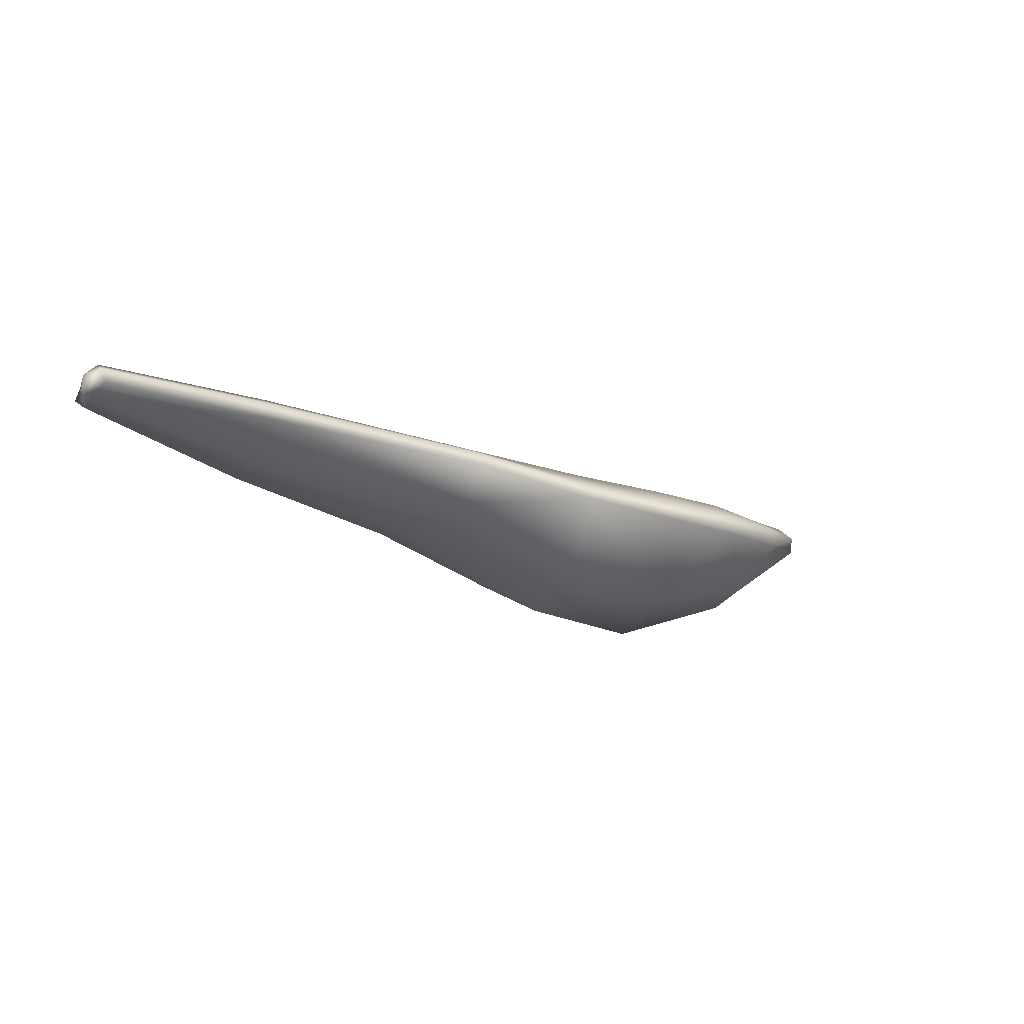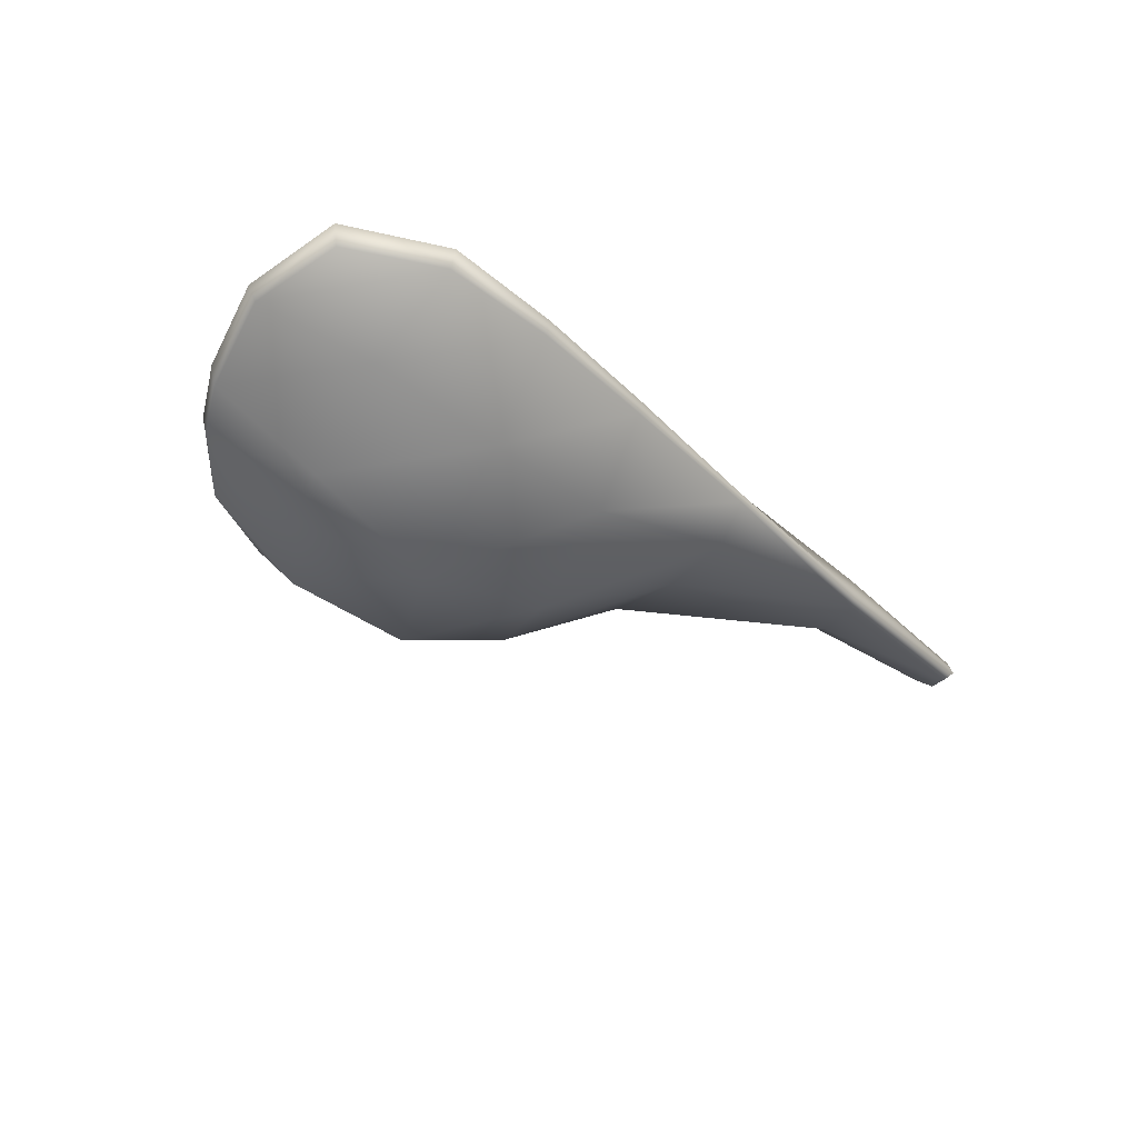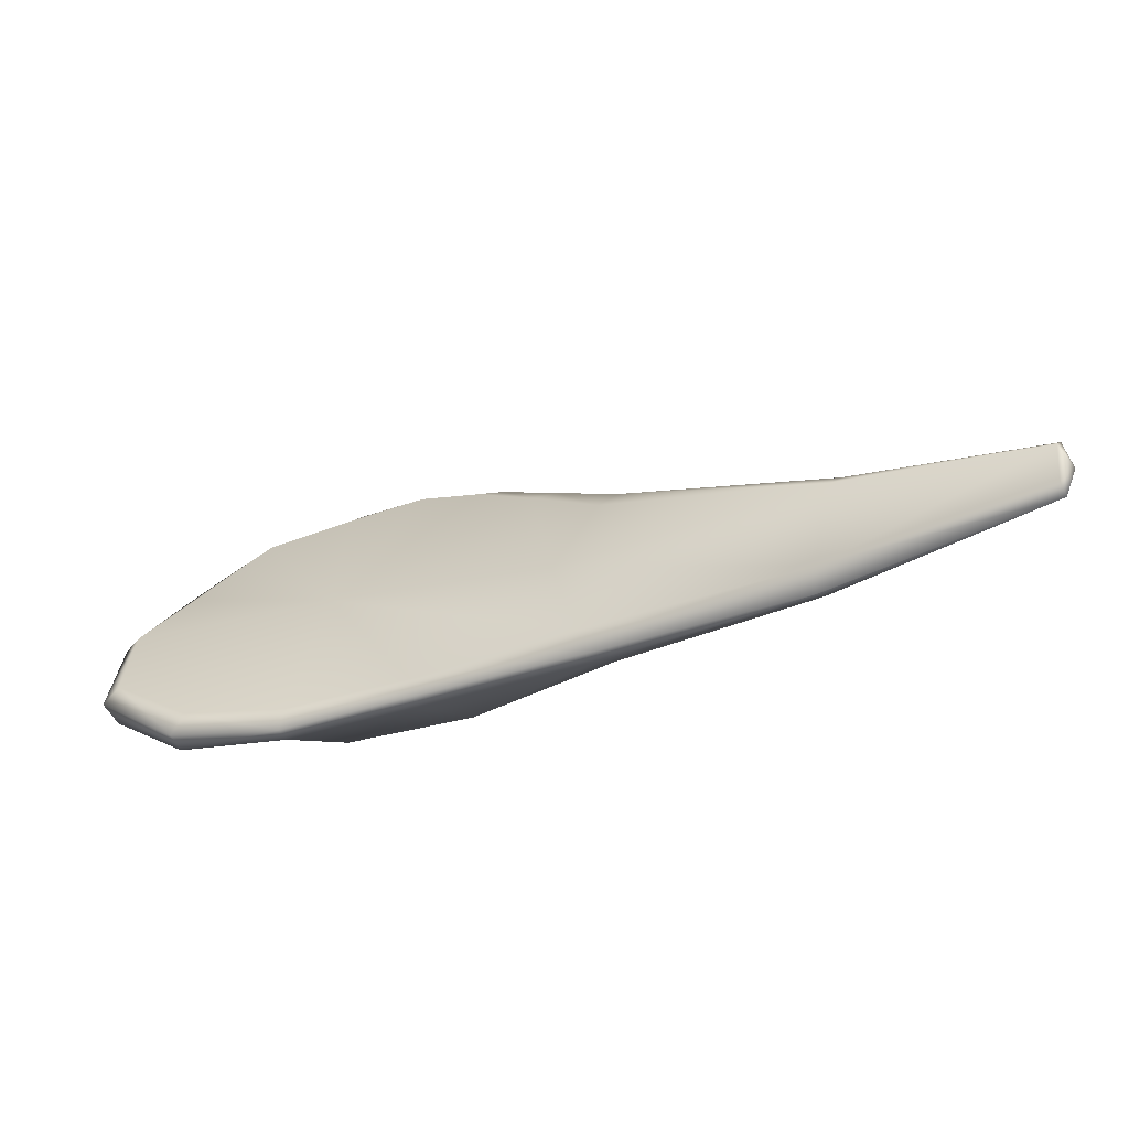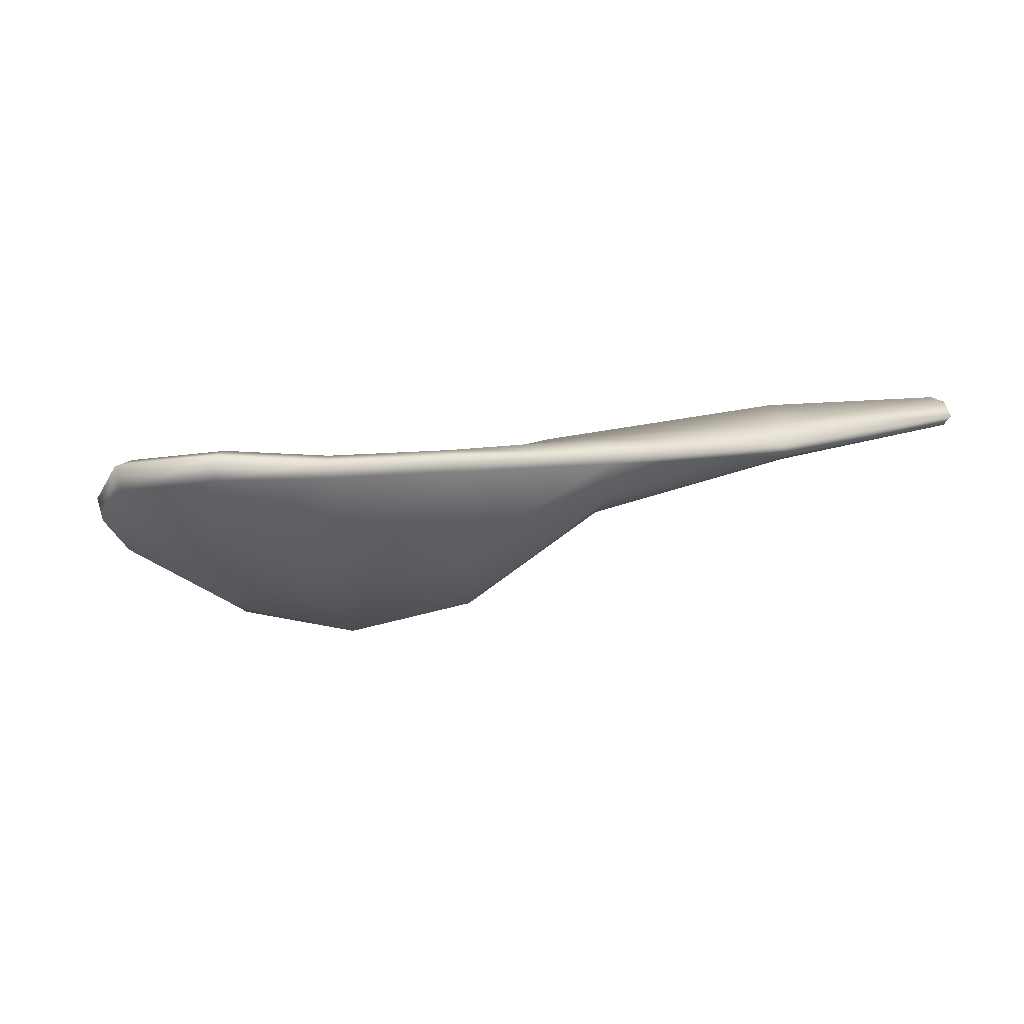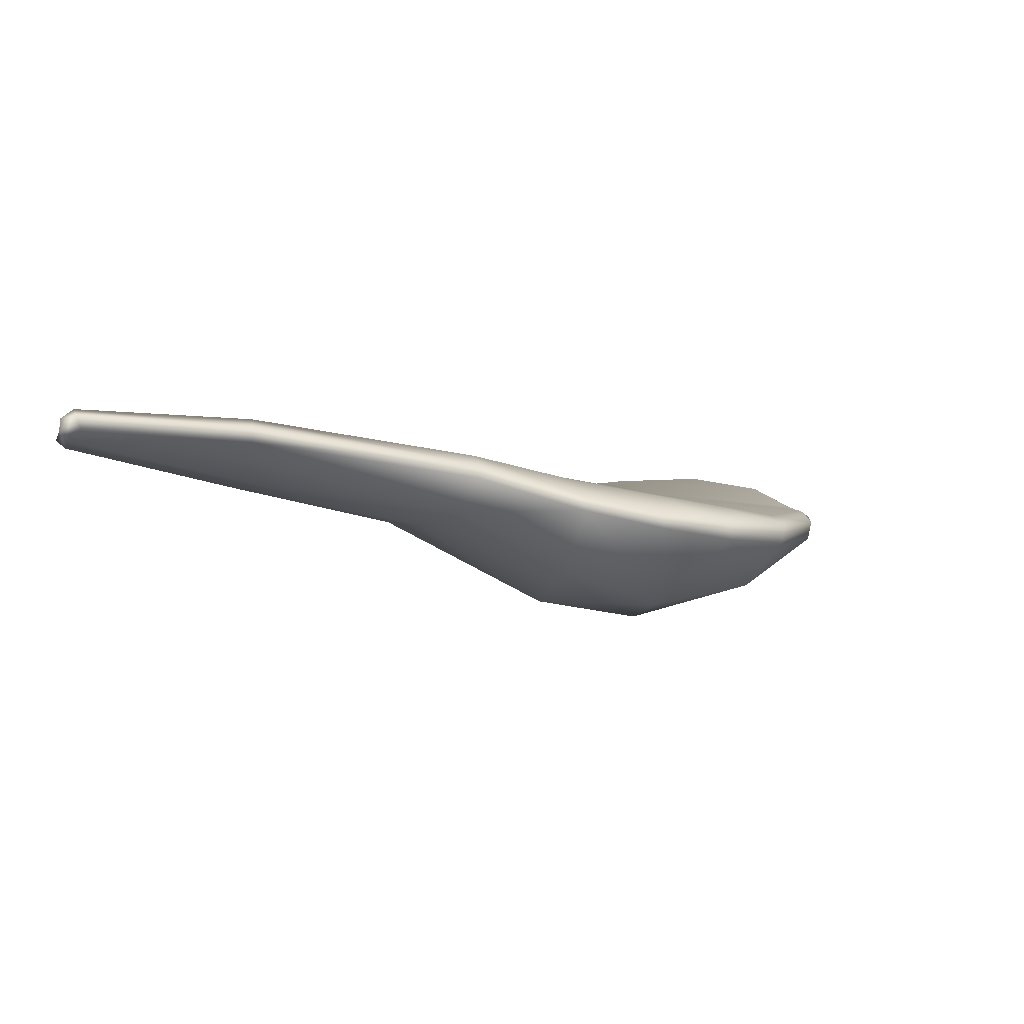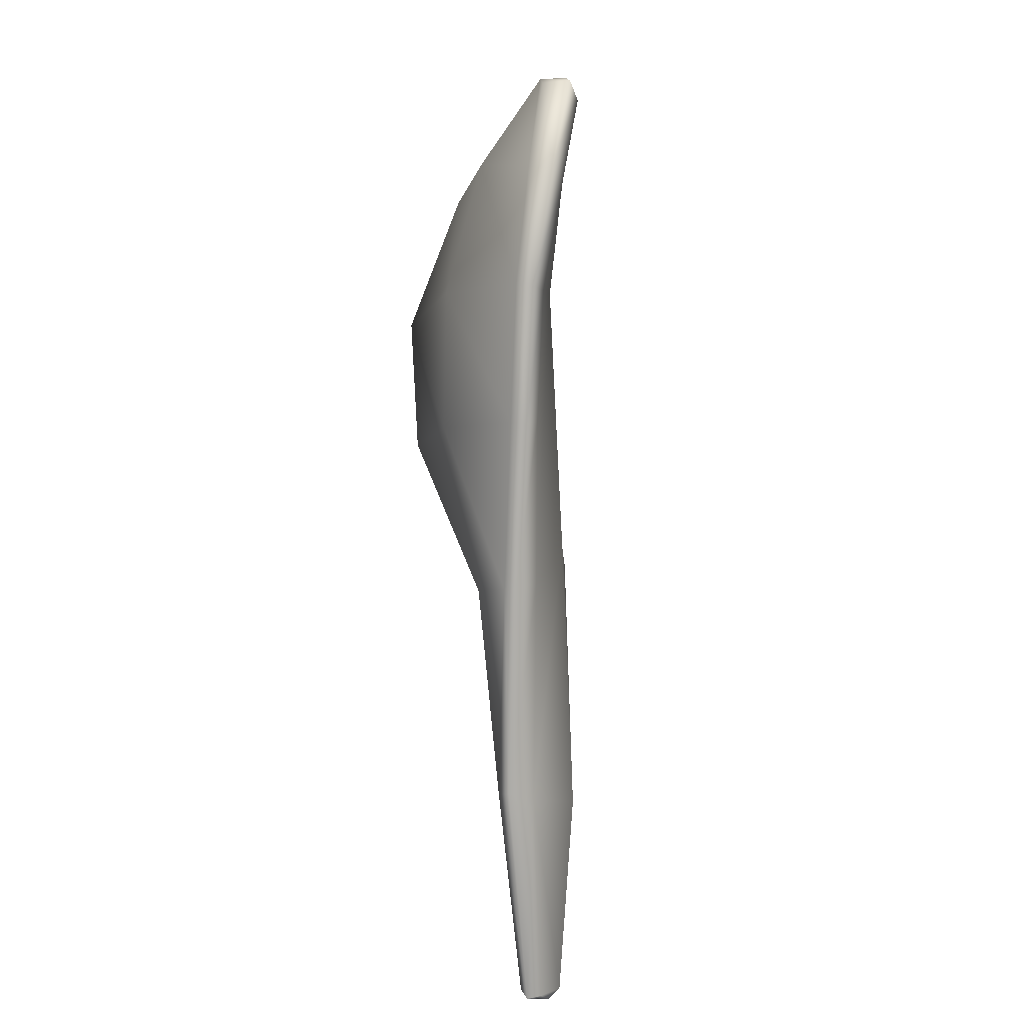
<metadata>
{"format":"obj","ext":"obj","renderer":"f3d","projection":"perspective","resolution":1024,"background":"white","views":[{"elev":0.4,"azim":123.7,"up":"+Z"},{"elev":-50.1,"azim":-55.4,"up":"+Z"},{"elev":-61.5,"azim":9.5,"up":"+Y"},{"elev":-18.7,"azim":-24.4,"up":"+Z"},{"elev":10.9,"azim":131.0,"up":"+Z"},{"elev":-73.2,"azim":-101.9,"up":"+Y"}]}
</metadata>
<code>
g m_city_pigeon_grounded_wings_right_01
v 0.08859 0.1101 -0.06594
v 0.09592 0.1348 -0.06277
v 0.05599 0.1609 -0.09602
v 0.03872 0.1256 -0.08856
v 0.07337 0.1893 -0.07774
v 0.1014 0.161 -0.05344
v 0.01661 0.1778 -0.1069
v -0.005692 0.1343 -0.09694
v 0.0445 0.2096 -0.09157
v 0.006866 0.2255 -0.08818
v -0.01695 0.2026 -0.0972
v -0.02962 0.1854 -0.0989
v -0.049 0.1472 -0.0939
v 0.07453 0.199 -0.05209
v 0.09935 0.1679 -0.04004
v 0.07354 0.1955 -0.04689
v 0.09606 0.1656 -0.03581
v 0.1675 0.121 -0.0238
v 0.1657 0.1192 -0.01826
v 0.228 0.1038 -0.01355
v 0.2291 0.1028 -0.009061
v 0.23 0.09866 -0.01826
v 0.2317 0.0965 -0.01497
v 0.2264 0.09206 -0.02189
v 0.2273 0.08818 -0.01946
v 0.1553 0.09513 -0.04477
v 0.1527 0.09205 -0.04173
v 0.08225 0.09796 -0.05813
v 0.08039 0.09777 -0.05424
v 0.0524 0.2179 -0.05415
v 0.02636 0.1026 -0.06776
v 0.02563 0.1014 -0.06265
v -0.01843 0.107 -0.07539
v -0.01956 0.105 -0.07025
v -0.05538 0.1156 -0.07908
v -0.05639 0.1131 -0.07148
v -0.08055 0.1383 -0.07939
v -0.08338 0.1375 -0.07083
v -0.07956 0.17 -0.07959
v -0.08168 0.172 -0.07107
v 0.02489 0.1059 -0.05898
v 0.07945 0.1017 -0.04772
v -0.01746 0.1104 -0.06606
v -0.07676 0.1732 -0.06741
v -0.07731 0.1403 -0.06674
v -0.05131 0.1179 -0.06702
v 0.1535 0.09301 -0.03286
v 0.2258 0.08914 -0.01492
v 0.2295 0.0945 -0.01095
v 0.2272 0.09899 -0.007564
v 0.1609 0.1135 -0.01674
v 0.08892 0.1567 -0.03431
v 0.06558 0.1873 -0.04342
v 0.04399 0.2095 -0.04956
v 0.02797 0.2315 -0.05939
v 0.05354 0.2197 -0.05925
v 0.0292 0.2331 -0.06543
v -0.002667 0.2362 -0.06474
v -0.0002745 0.2368 -0.07092
v -0.03363 0.2292 -0.06871
v -0.02807 0.2313 -0.07438
v 0.02262 0.2234 -0.05498
v -0.005444 0.2286 -0.06199
v -0.03523 0.2227 -0.06497
v -0.05212 0.216 -0.07055
v -0.04948 0.2158 -0.07774
v -0.06322 0.2 -0.07957
v -0.06634 0.1999 -0.07173
v -0.04612 0.2155 -0.06759
v -0.06191 0.1992 -0.06981
v 0.2258 0.08914 -0.01492
v 0.2272 0.09899 -0.007564
v 0.2295 0.0945 -0.01095
v 0.1535 0.09301 -0.03286
v 0.1609 0.1135 -0.01674
v 0.07311 0.1288 -0.03942
v 0.08892 0.1567 -0.03431
v 0.06558 0.1873 -0.04342
v -0.00694 0.1675 -0.0605
v 0.07945 0.1017 -0.04772
v 0.02489 0.1059 -0.05898
v 0.04399 0.2095 -0.04956
v -0.01746 0.1104 -0.06606
v 0.02262 0.2234 -0.05498
v -0.005444 0.2286 -0.06199
v -0.03523 0.2227 -0.06497
v -0.04612 0.2155 -0.06759
v -0.05131 0.1179 -0.06702
v -0.07676 0.1732 -0.06741
v -0.07731 0.1403 -0.06674
v -0.06191 0.1992 -0.06981
v 0.1631 0.11 -0.03966
g m_city_pigeon_grounded_wings_right_01_0
f 3 2 1
f 4 3 1
f 3 5 2
f 5 6 2
f 3 4 7
f 4 8 7
f 3 7 9
f 5 3 9
f 10 9 7
f 11 10 7
f 12 7 8
f 11 7 12
f 13 12 8
f 5 14 6
f 5 9 14
f 14 15 6
f 14 16 15
f 16 17 15
f 15 17 18
f 6 15 18
f 17 19 18
f 18 19 20
f 19 21 20
f 20 21 22
f 18 20 22
f 21 23 22
f 22 23 24
f 23 25 24
f 26 24 25
f 27 26 25
f 28 26 27
f 29 28 27
f 30 16 14
f 31 28 29
f 32 31 29
f 33 31 32
f 34 33 32
f 35 33 34
f 36 35 34
f 35 36 37
f 36 38 37
f 37 38 39
f 37 39 35
f 38 40 39
f 31 4 28
f 4 1 28
f 31 33 8
f 4 31 8
f 39 13 35
f 13 8 33
f 35 13 33
f 32 29 41
f 29 42 41
f 32 41 43
f 34 32 43
f 40 38 44
f 38 45 44
f 38 36 45
f 36 46 45
f 29 27 42
f 27 47 42
f 27 25 47
f 25 48 47
f 25 23 48
f 23 49 48
f 23 21 49
f 21 50 49
f 21 19 50
f 19 51 50
f 19 17 51
f 17 52 51
f 17 16 52
f 16 53 52
f 16 30 53
f 30 54 53
f 30 55 54
f 55 30 56
f 56 30 14
f 57 55 56
f 58 55 57
f 59 58 57
f 60 58 59
f 61 60 59
f 9 56 14
f 57 56 9
f 59 57 10
f 61 59 10
f 10 57 9
f 55 58 62
f 55 62 54
f 58 63 62
f 58 60 63
f 60 64 63
f 65 60 61
f 60 65 64
f 66 65 61
f 61 10 66
f 66 67 65
f 67 68 65
f 69 65 68
f 65 69 64
f 70 69 68
f 12 67 66
f 11 12 66
f 10 11 66
f 68 67 40
f 67 39 40
f 67 12 13
f 39 67 13
f 44 70 68
f 40 44 68
f 73 72 71
f 74 71 72
f 75 74 72
f 75 76 74
f 77 76 75
f 77 78 76
f 78 79 76
f 76 79 80
f 76 80 74
f 79 81 80
f 82 79 78
f 83 81 79
f 82 84 79
f 84 85 79
f 85 86 79
f 86 87 79
f 79 88 83
f 79 89 88
f 89 90 88
f 91 89 79
f 91 79 87
f 92 22 24
f 26 92 24
f 92 18 22
f 2 92 26
f 1 2 26
f 28 1 26
f 6 18 92
f 2 6 92
f 34 43 46
f 36 34 46

</code>
